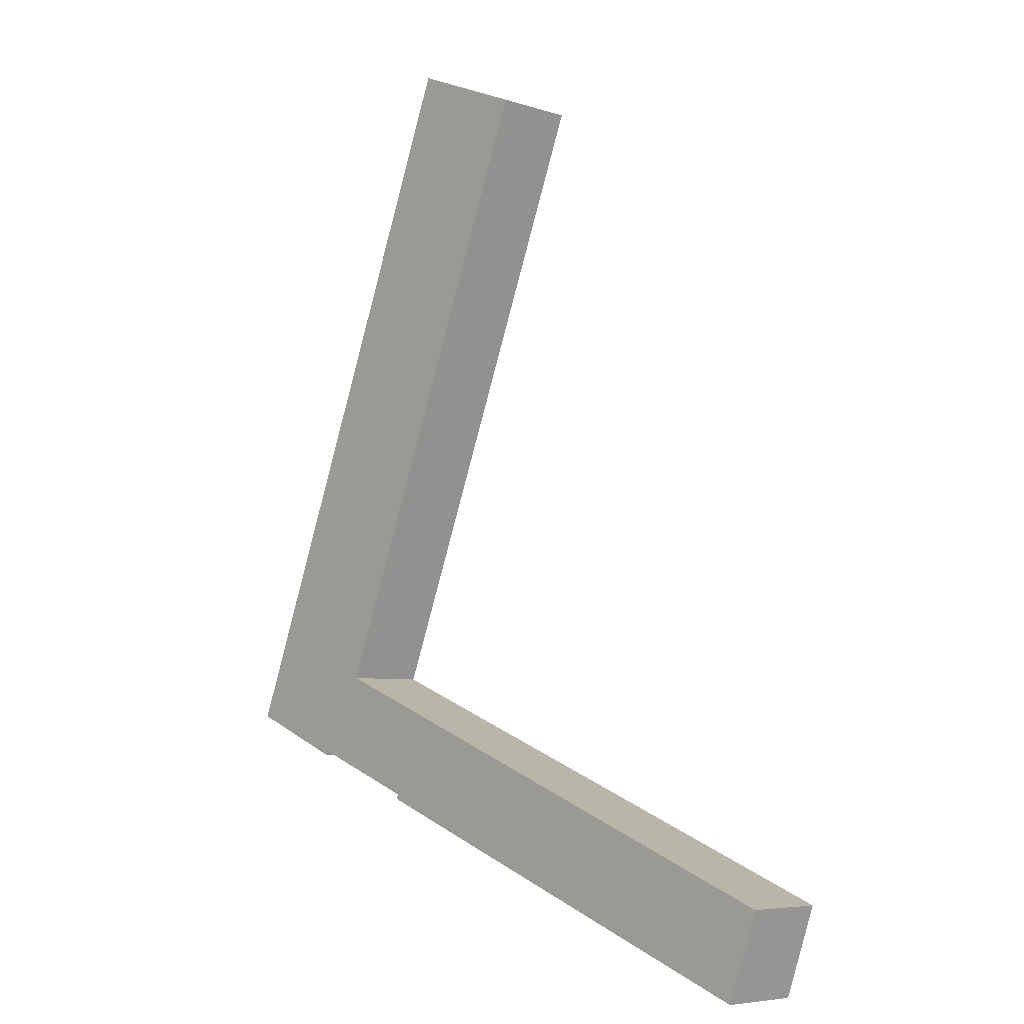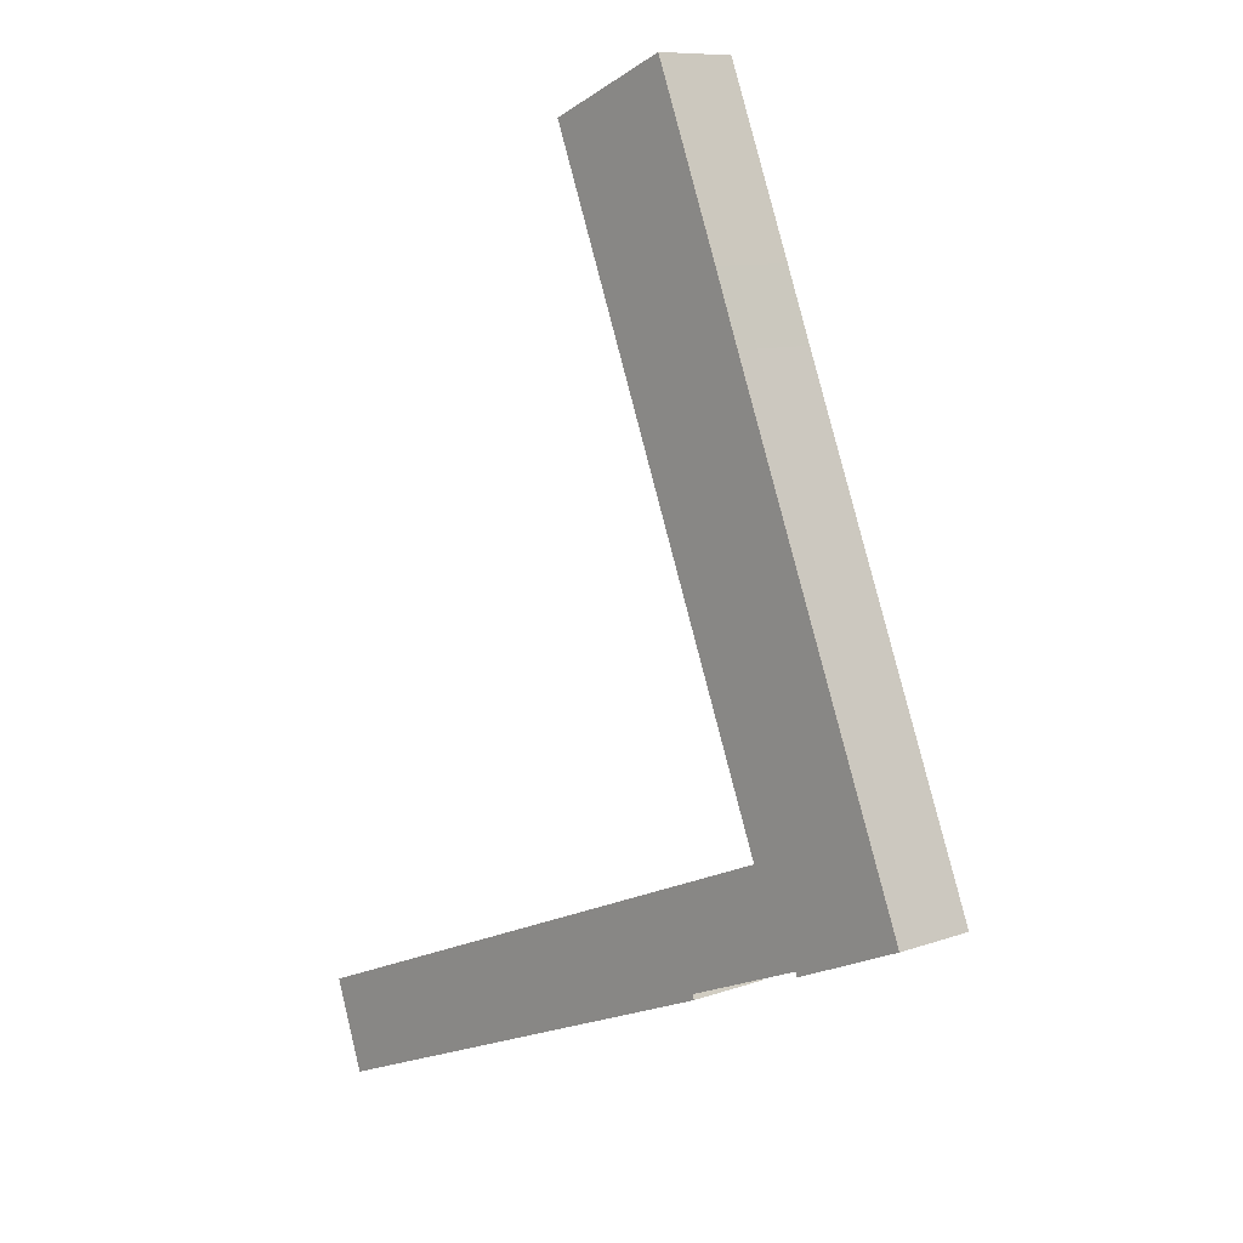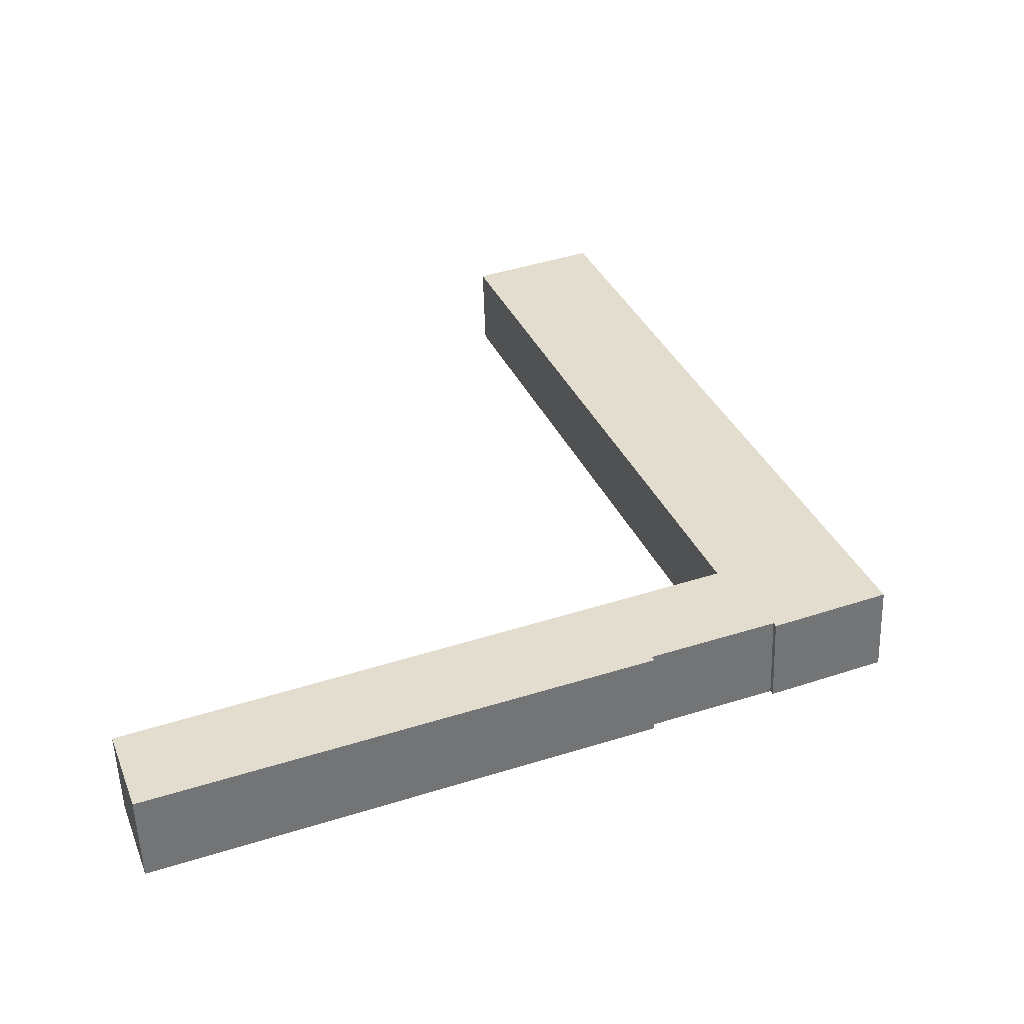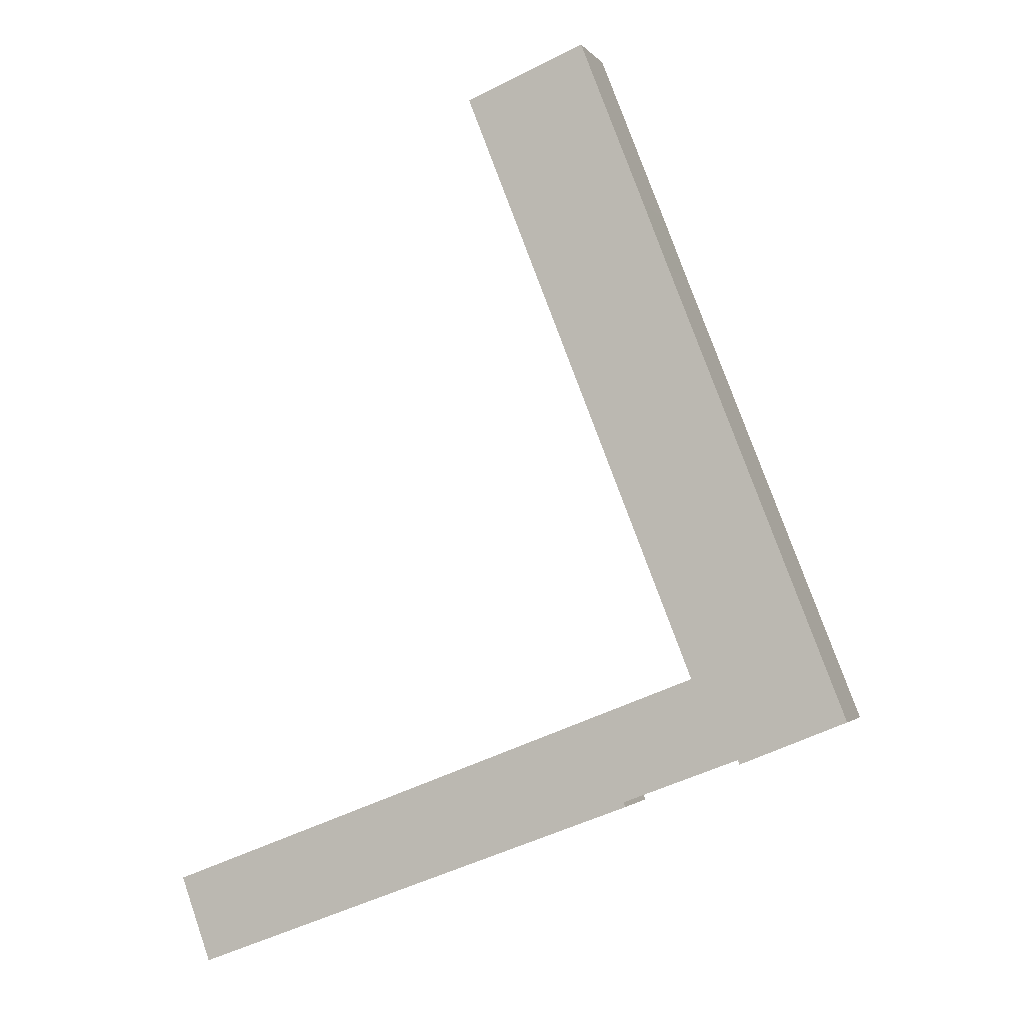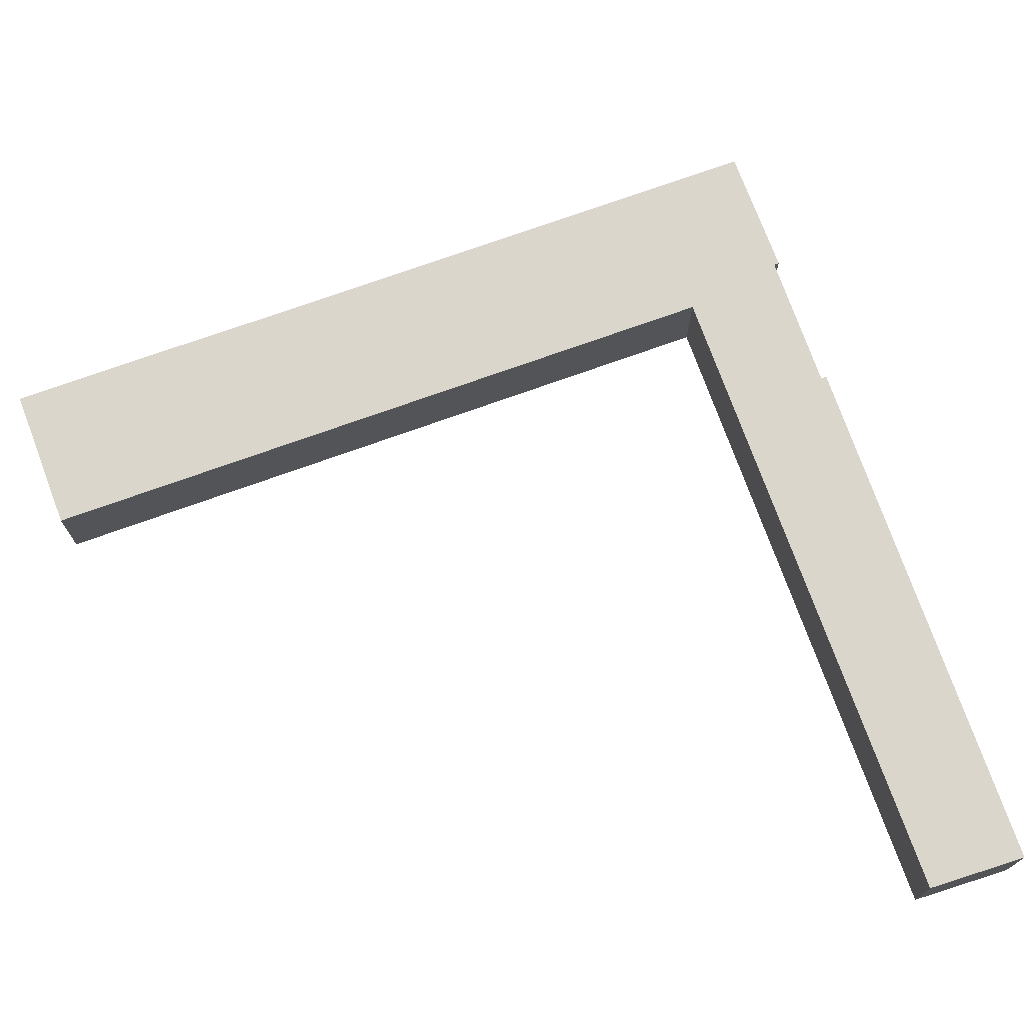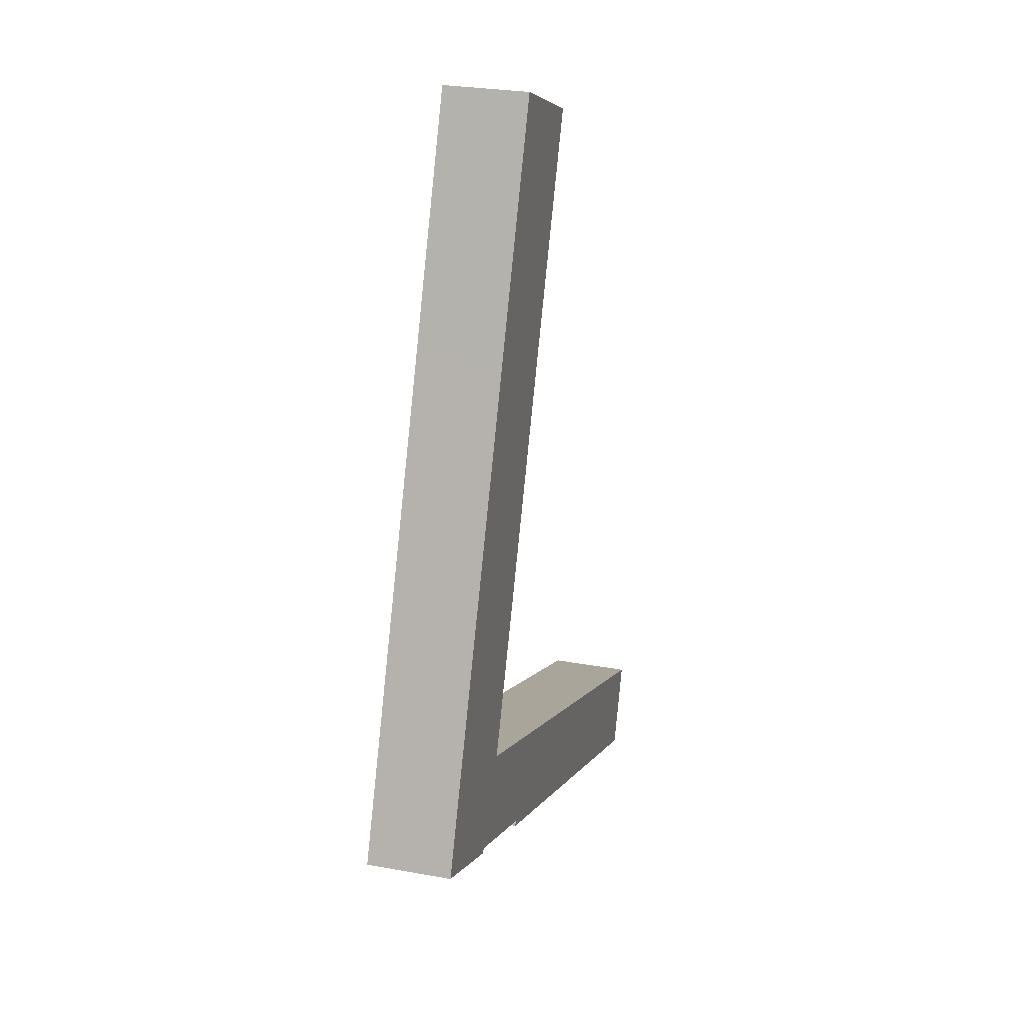
<metadata>
{"format":"obj","ext":"obj","renderer":"f3d","projection":"perspective","resolution":1024,"background":"white","views":[{"elev":-6.0,"azim":45.8,"up":"+Z"},{"elev":9.4,"azim":-133.2,"up":"+Z"},{"elev":-54.4,"azim":-178.1,"up":"+Z"},{"elev":-1.7,"azim":-162.5,"up":"+Z"},{"elev":73.6,"azim":91.7,"up":"+Y"},{"elev":26.8,"azim":-74.0,"up":"+Z"}]}
</metadata>
<code>
v  25.4 5.426 41.47
v  13.26 5.426 33.78
v  17.54 5.426 44.71
v  10.15 5.426 2.65
v  11.6 5.426 29.51
v  2.253 5.426 5.73
v  0 5.426 3.322e-16
v  10.14 5.426 2.613
v  10.24 5.426 2.573
v  46.43 5.426 -11.72
v  7.091 5.426 -2.568
v  8.071 5.426 -2.948
v  14.7 5.426 -5.516
v  14.56 5.426 -5.819
v  44.45 5.426 -17.35
v  6.971 5.426 -2.856
v  17.54 -2.738e-15 44.71
v  25.4 -2.539e-15 41.47
v  10.14 -1.6e-16 2.613
v  46.43 7.175e-16 -11.72
v  10.24 -1.576e-16 2.573
v  10.15 -1.623e-16 2.65
v  44.45 1.062e-15 -17.35
v  14.56 3.563e-16 -5.819
v  14.7 3.378e-16 -5.516
v  8.071 1.805e-16 -2.948
v  7.091 1.572e-16 -2.568
v  6.971 1.749e-16 -2.856
v  0 0 0
v  2.253 -3.509e-16 5.73
v  11.6 -1.807e-15 29.51
v  13.26 -2.068e-15 33.78
g defaultobject
f 1 2 3
f 2 1 4
f 2 4 5
f 5 4 6
f 6 4 7
f 7 4 8
f 7 8 9
f 7 9 10
f 7 10 11
f 11 10 12
f 12 10 13
f 13 10 14
f 14 10 15
f 16 7 11
f 17 1 3
f 1 17 18
f 19 9 8
f 9 19 10
f 10 19 20
f 20 19 21
f 18 4 1
f 4 18 22
f 4 22 8
f 8 22 19
f 20 15 10
f 15 20 23
f 23 14 15
f 14 23 24
f 25 12 13
f 12 25 26
f 12 26 11
f 11 26 27
f 28 7 16
f 7 28 29
f 24 13 14
f 13 24 25
f 27 16 11
f 16 27 28
f 29 6 7
f 6 29 30
f 6 30 5
f 5 30 31
f 5 31 2
f 2 31 32
f 2 32 3
f 3 32 17
f 23 25 24
f 25 19 26
f 19 25 21
f 21 25 20
f 20 25 23
f 28 30 29
f 30 28 31
f 31 28 32
f 32 28 17
f 17 28 18
f 18 28 27
f 18 27 19
f 19 27 26
f 18 19 22

</code>
